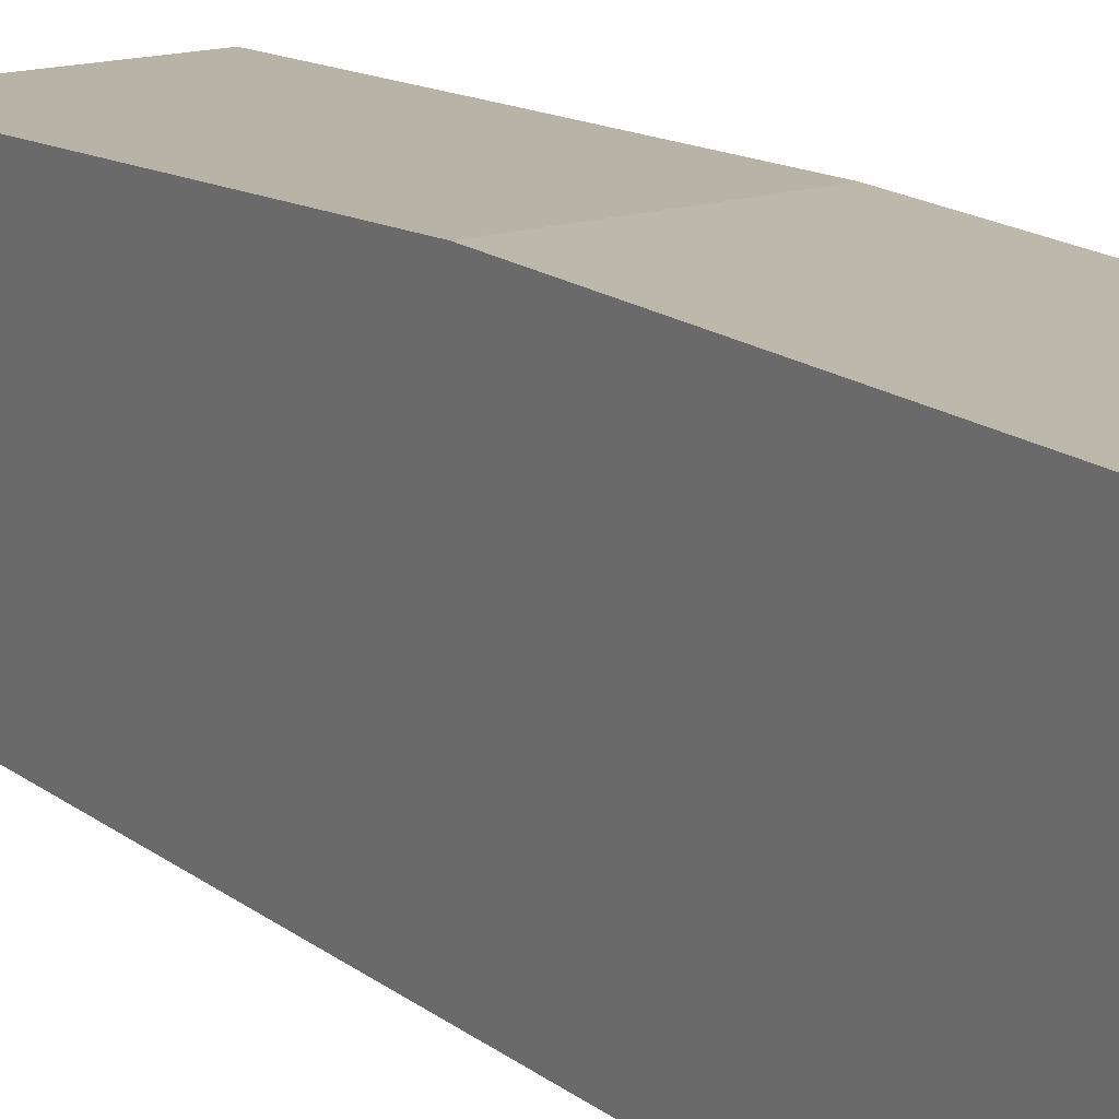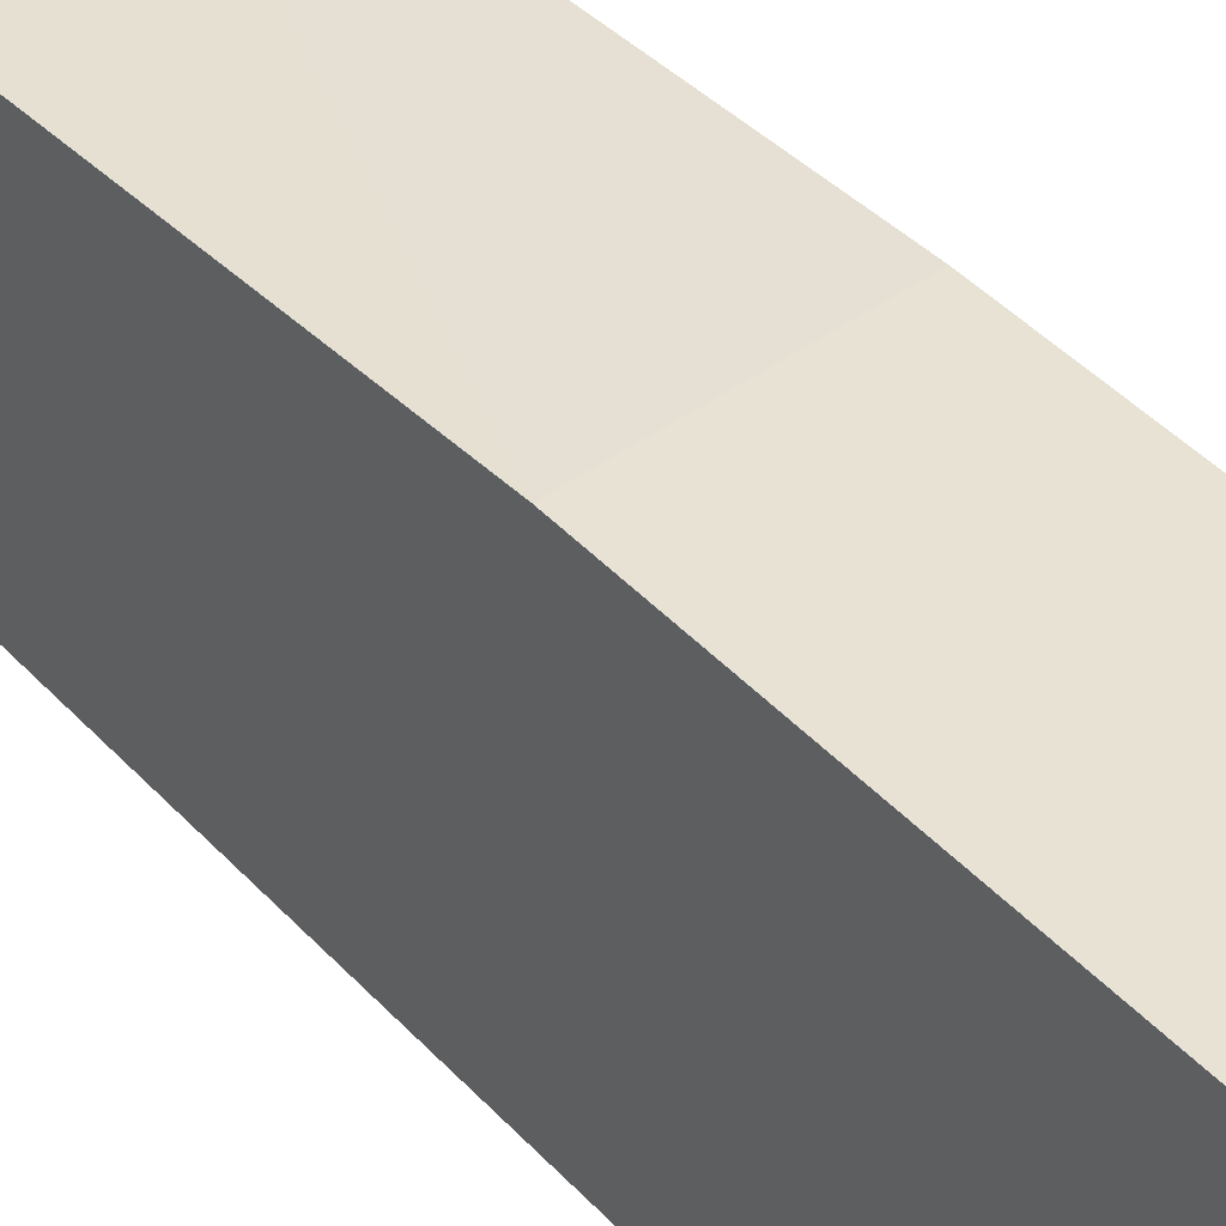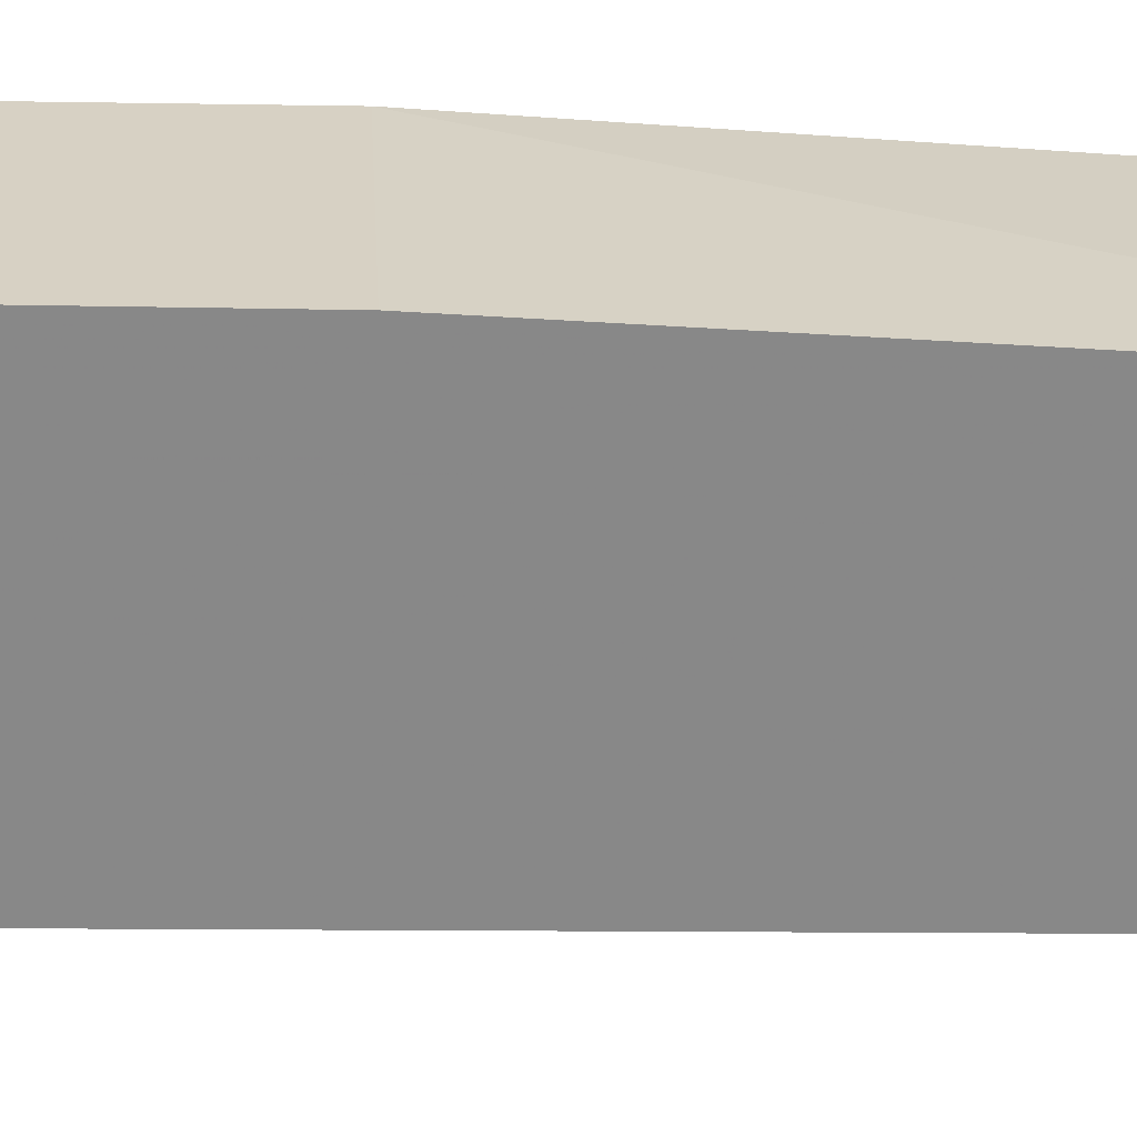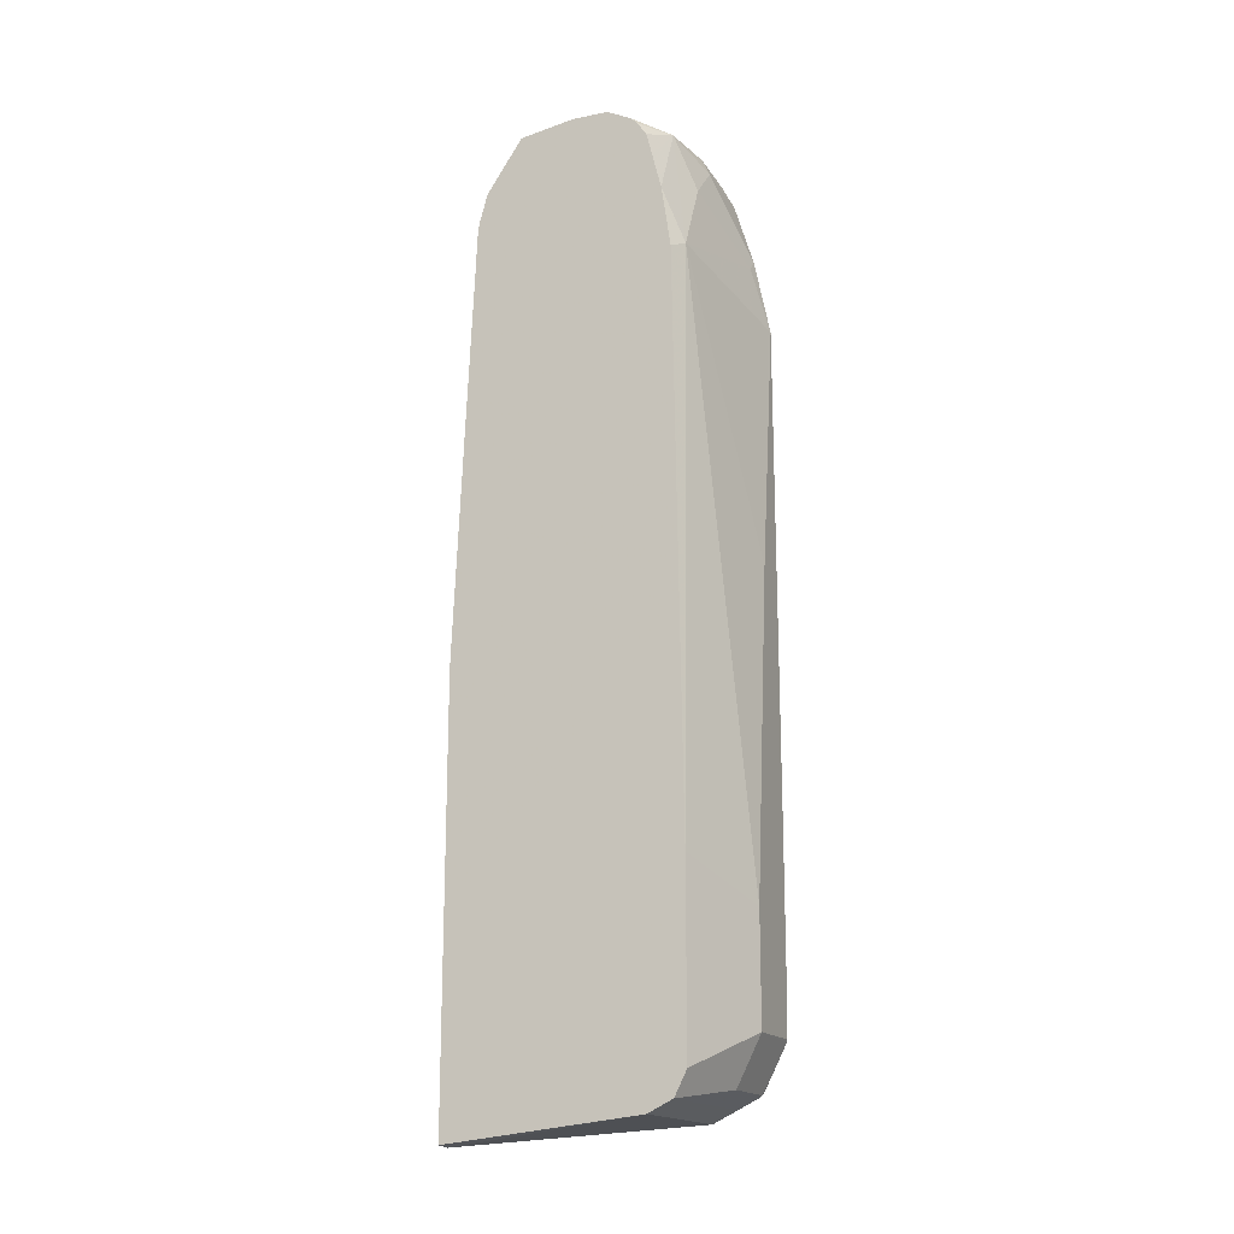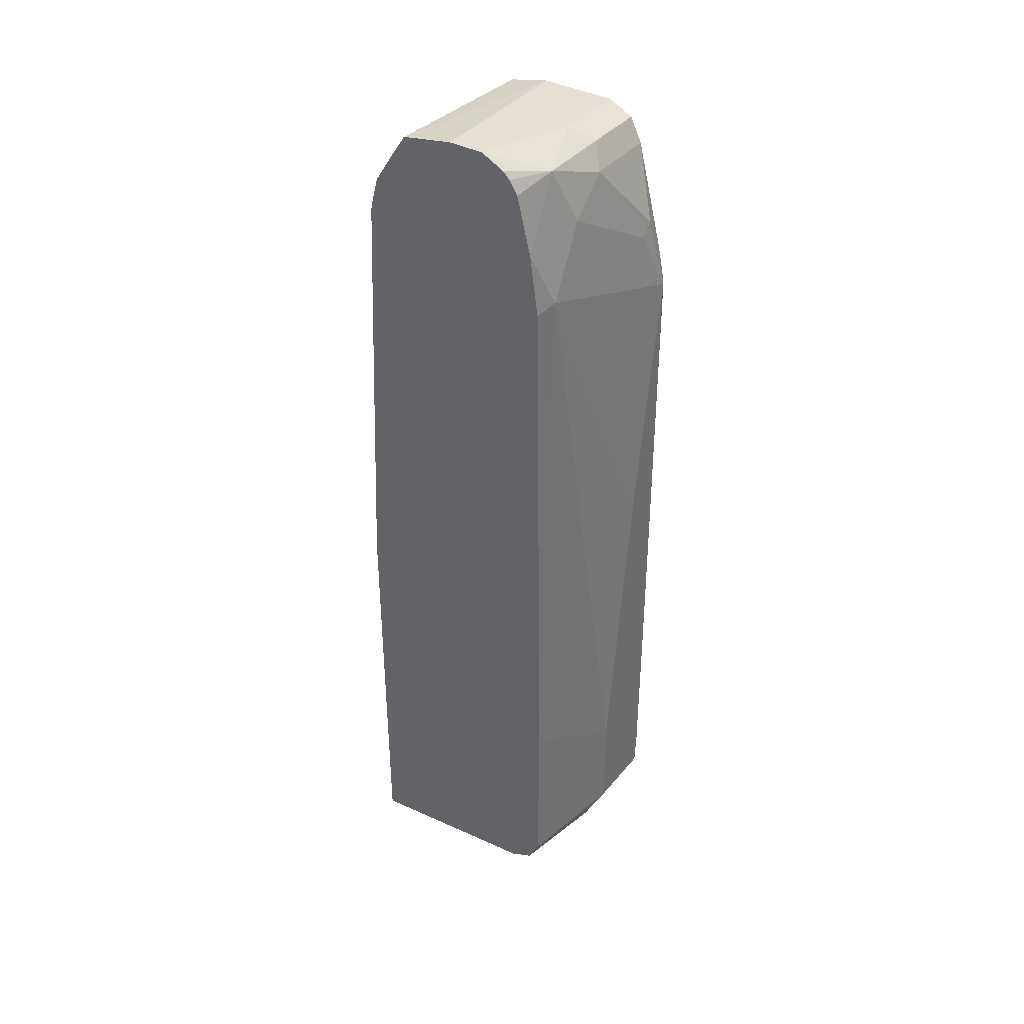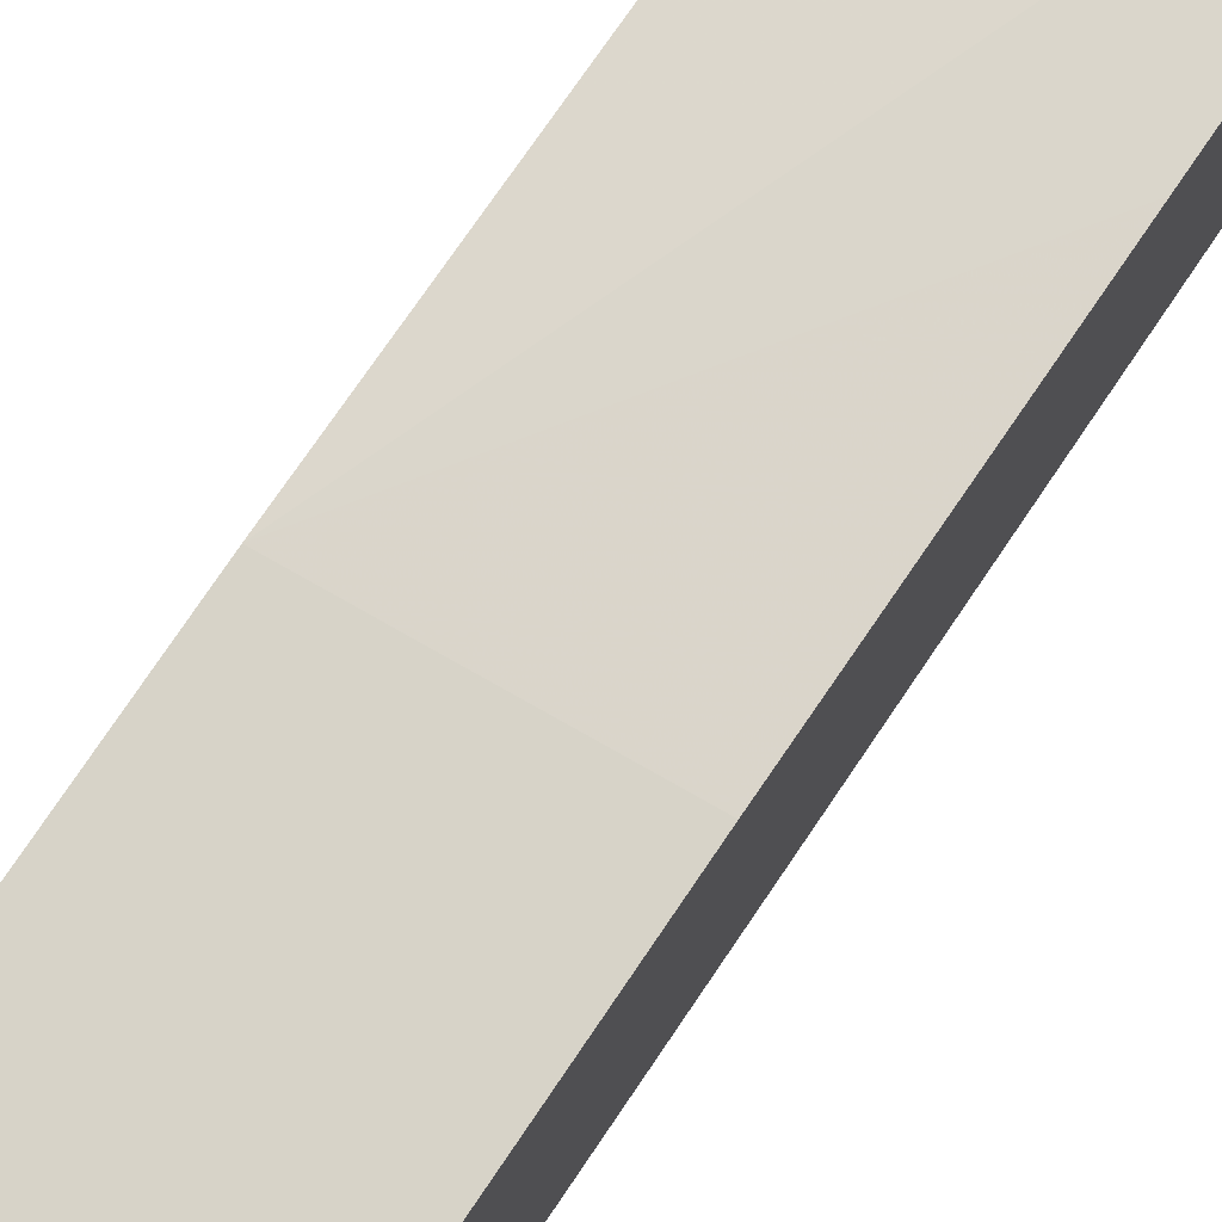
<metadata>
{"format":"obj","ext":"obj","renderer":"f3d","projection":"perspective","resolution":1024,"background":"white","views":[{"elev":14.9,"azim":-31.2,"up":"+Z"},{"elev":40.7,"azim":-37.6,"up":"+Z"},{"elev":27.1,"azim":92.0,"up":"+Z"},{"elev":-16.8,"azim":111.8,"up":"+Y"},{"elev":37.9,"azim":124.7,"up":"+Y"},{"elev":76.6,"azim":34.1,"up":"+Z"}]}
</metadata>
<code>
v -0.0196 0.3795 -0.2493
v -0.01022 0.3803 -0.2493
v -0.09955 0.3893 -0.2493
v -0.09955 0.392 -0.3528
v -0.01022 0.392 -0.3528
v -0.01022 0.6099 -0.2493
v -0.09955 0.6029 -0.2493
v -0.09955 0.3985 -0.3658
v -0.01022 0.3985 -0.3658
v -0.01022 0.7345 -0.2548
v -0.01022 0.8478 -0.2599
v -0.09955 0.8623 -0.2638
v -0.09955 0.4045 -0.3779
v -0.09799 0.4051 -0.3789
v -0.05879 0.4051 -0.3789
v -0.01022 0.4116 -0.3724
v -0.01022 0.8526 -0.261
v -0.01022 0.8669 -0.2648
v -0.09955 0.8803 -0.2721
v -0.09955 0.4056 -0.379
v -0.09955 0.4187 -0.3857
v -0.09955 0.4296 -0.3912
v -0.05879 0.4181 -0.3854
v -0.05879 0.4312 -0.392
v -0.01022 0.5096 -0.3724
v -0.01022 0.882 -0.2746
v -0.09955 0.8835 -0.2736
v -0.09955 0.8819 -0.2728
v -0.09955 0.4312 -0.3914
v -0.09799 0.4312 -0.392
v -0.05879 0.49 -0.392
v -0.0196 0.8231 -0.3724
v -0.01022 0.8184 -0.3677
v -0.01022 0.8961 -0.284
v -0.09955 0.8966 -0.29
v -0.09955 0.4508 -0.392
v -0.07839 0.6664 -0.392
v -0.09799 0.8035 -0.392
v -0.08492 0.8362 -0.3854
v -0.0392 0.8623 -0.3724
v -0.0294 0.8917 -0.3626
v -0.01022 0.8521 -0.3628
v -0.01022 0.8965 -0.2846
v -0.09955 0.9015 -0.312
v -0.09955 0.5472 -0.392
v -0.09955 0.8035 -0.3912
v -0.09955 0.816 -0.3888
v -0.09146 0.8427 -0.3854
v -0.05879 0.8819 -0.3724
v -0.06532 0.895 -0.3658
v -0.05879 0.9015 -0.3528
v -0.01022 0.9015 -0.3332
v -0.01022 0.8968 -0.3426
v -0.01022 0.895 -0.3462
v -0.01022 0.8913 -0.3499
v -0.01022 0.884 -0.3548
v -0.01022 0.8717 -0.3579
v -0.01022 0.9015 -0.3136
v -0.09955 0.9015 -0.3528
v -0.09955 0.825 -0.3869
v -0.09955 0.8819 -0.3724
v -0.09309 0.8525 -0.3822
v -0.08819 0.8525 -0.3822
v -0.09955 0.895 -0.3658
f 29 36 30
f 25 32 33
f 26 34 27
f 27 34 35
f 31 37 32
f 32 42 33
f 32 38 39
f 32 39 40
f 32 40 41
f 32 41 42
f 25 31 32
f 32 37 38
f 24 37 31
f 15 22 23
f 24 45 38
f 24 36 45
f 24 30 36
f 22 24 23
f 22 30 24
f 22 29 30
f 18 28 19
f 18 27 28
f 18 26 27
f 16 31 25
f 16 24 31
f 16 23 24
f 34 43 35
f 24 38 37
f 35 43 44
f 41 55 56
f 38 46 47
f 50 59 51
f 50 64 59
f 49 62 61
f 49 63 62
f 49 64 50
f 49 61 64
f 48 63 49
f 48 62 63
f 48 61 62
f 48 60 61
f 47 60 48
f 44 51 59
f 44 52 51
f 44 58 52
f 43 58 44
f 41 57 42
f 41 56 57
f 14 22 15
f 41 54 55
f 41 53 54
f 41 52 53
f 41 51 52
f 41 50 51
f 41 49 50
f 40 49 41
f 40 48 49
f 39 48 40
f 38 48 39
f 38 47 48
f 38 45 46
f 14 21 22
f 11 17 12
f 13 20 14
f 3 7 12
f 2 10 6
f 2 11 10
f 2 17 11
f 2 18 17
f 2 26 18
f 2 34 26
f 14 20 21
f 2 58 43
f 2 52 58
f 2 53 52
f 2 54 53
f 2 55 54
f 2 56 55
f 2 57 56
f 2 42 57
f 2 33 42
f 2 25 33
f 2 16 25
f 2 9 16
f 2 5 9
f 1 5 2
f 1 4 5
f 1 3 4
f 1 7 3
f 1 6 7
f 1 2 6
f 3 12 19
f 3 19 28
f 2 43 34
f 3 27 35
f 12 18 19
f 12 17 18
f 9 23 16
f 3 28 27
f 8 15 9
f 8 14 15
f 8 13 14
f 7 11 12
f 7 10 11
f 6 10 7
f 4 9 5
f 4 8 9
f 3 8 4
f 3 13 8
f 9 15 23
f 3 21 20
f 3 20 13
f 3 35 44
f 3 59 64
f 3 64 61
f 3 61 60
f 3 60 47
f 3 44 59
f 3 46 45
f 3 45 36
f 3 36 29
f 3 29 22
f 3 22 21
f 3 47 46

</code>
